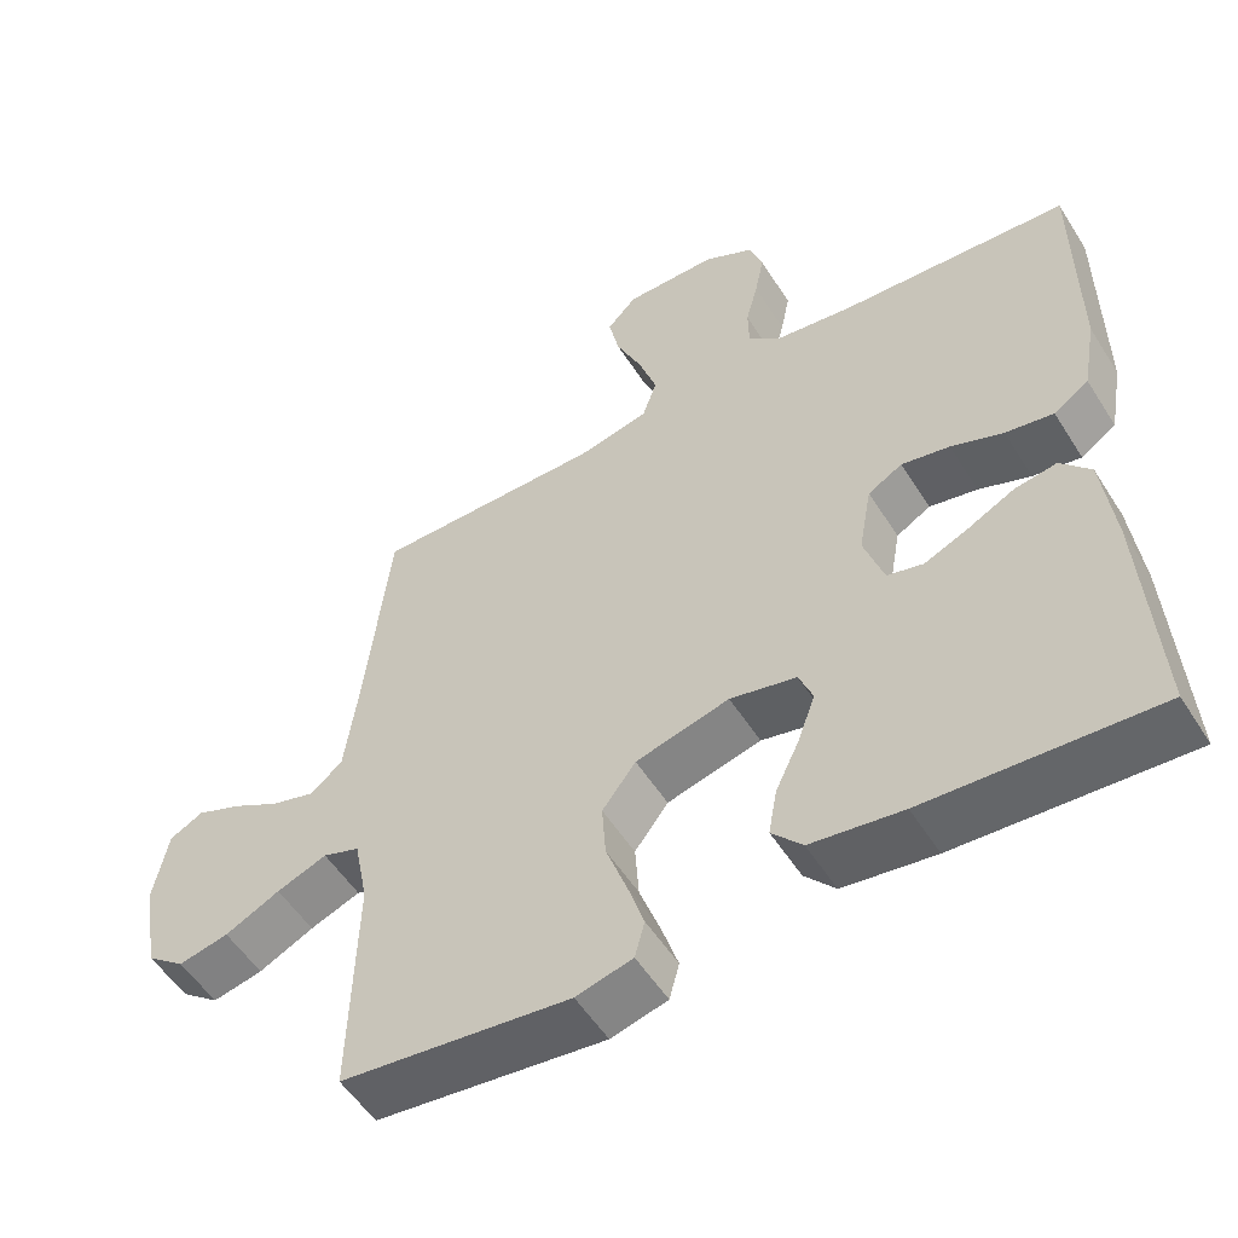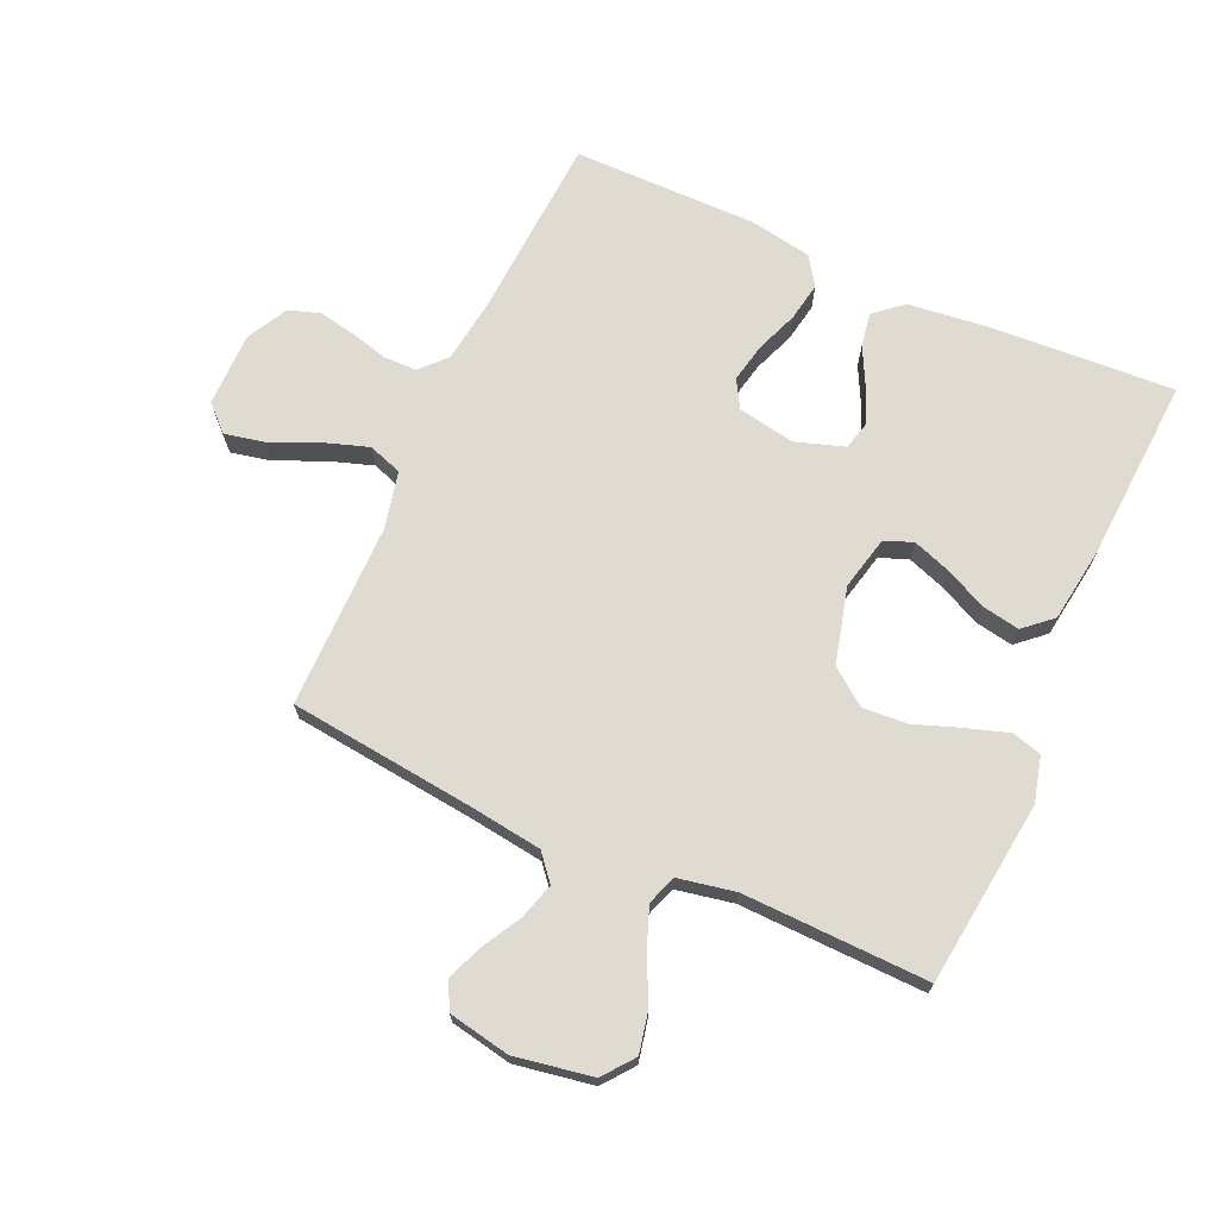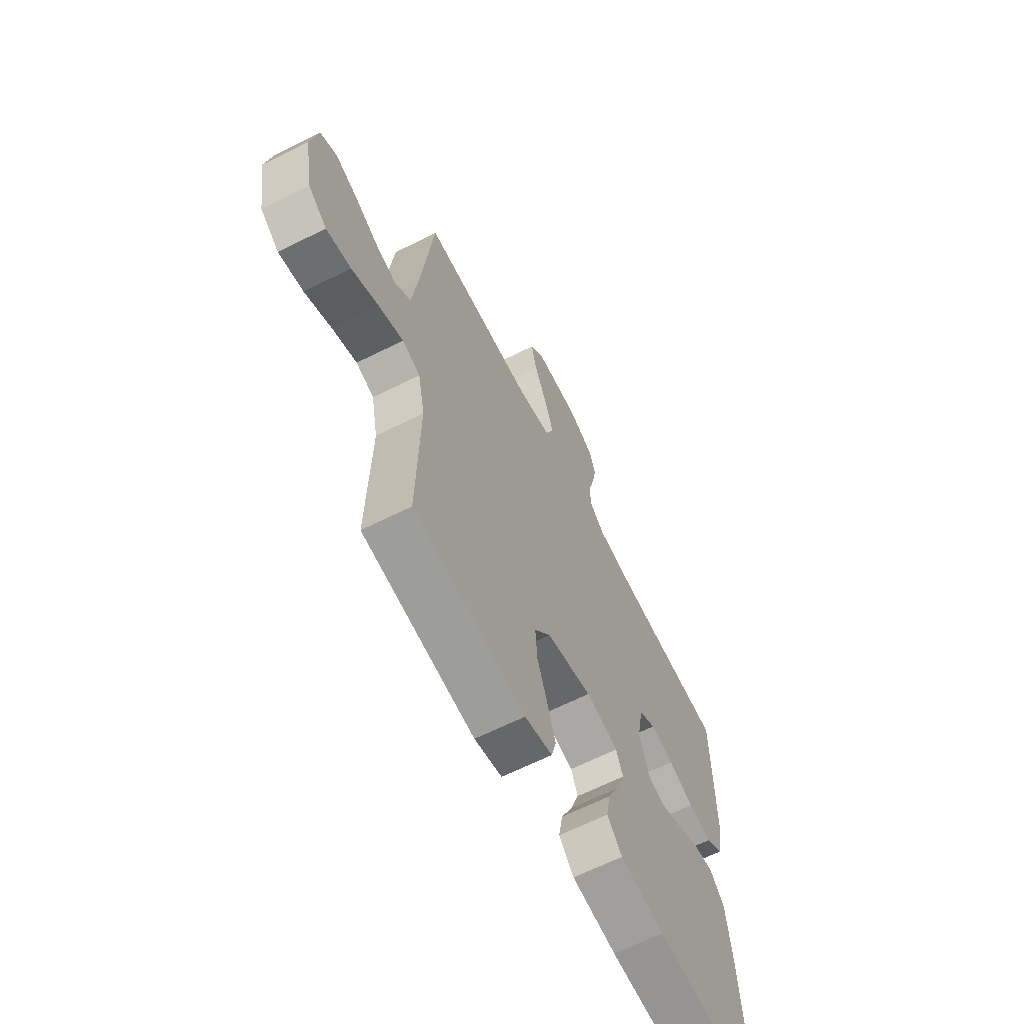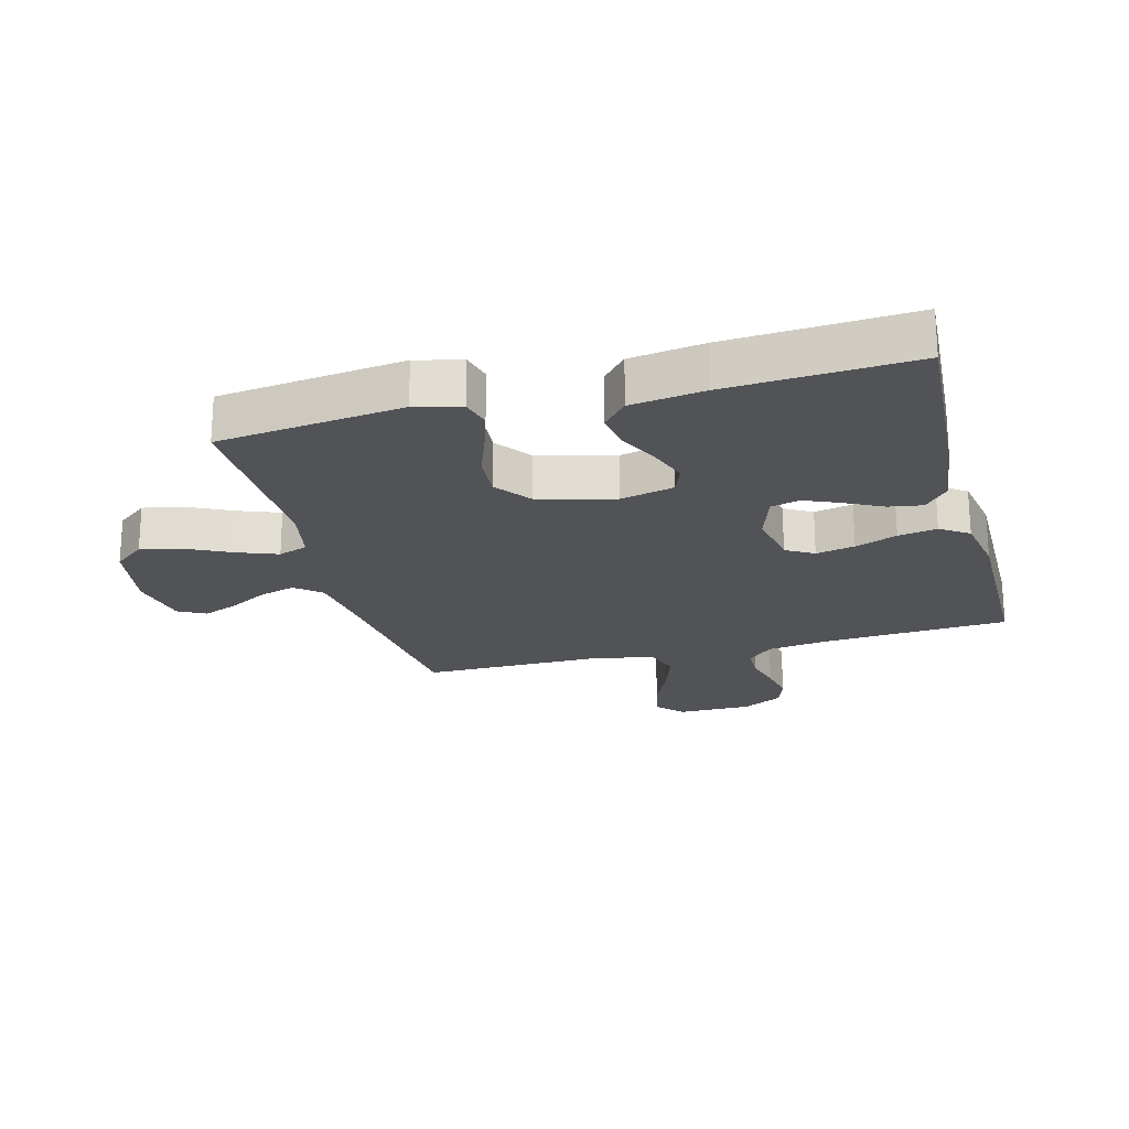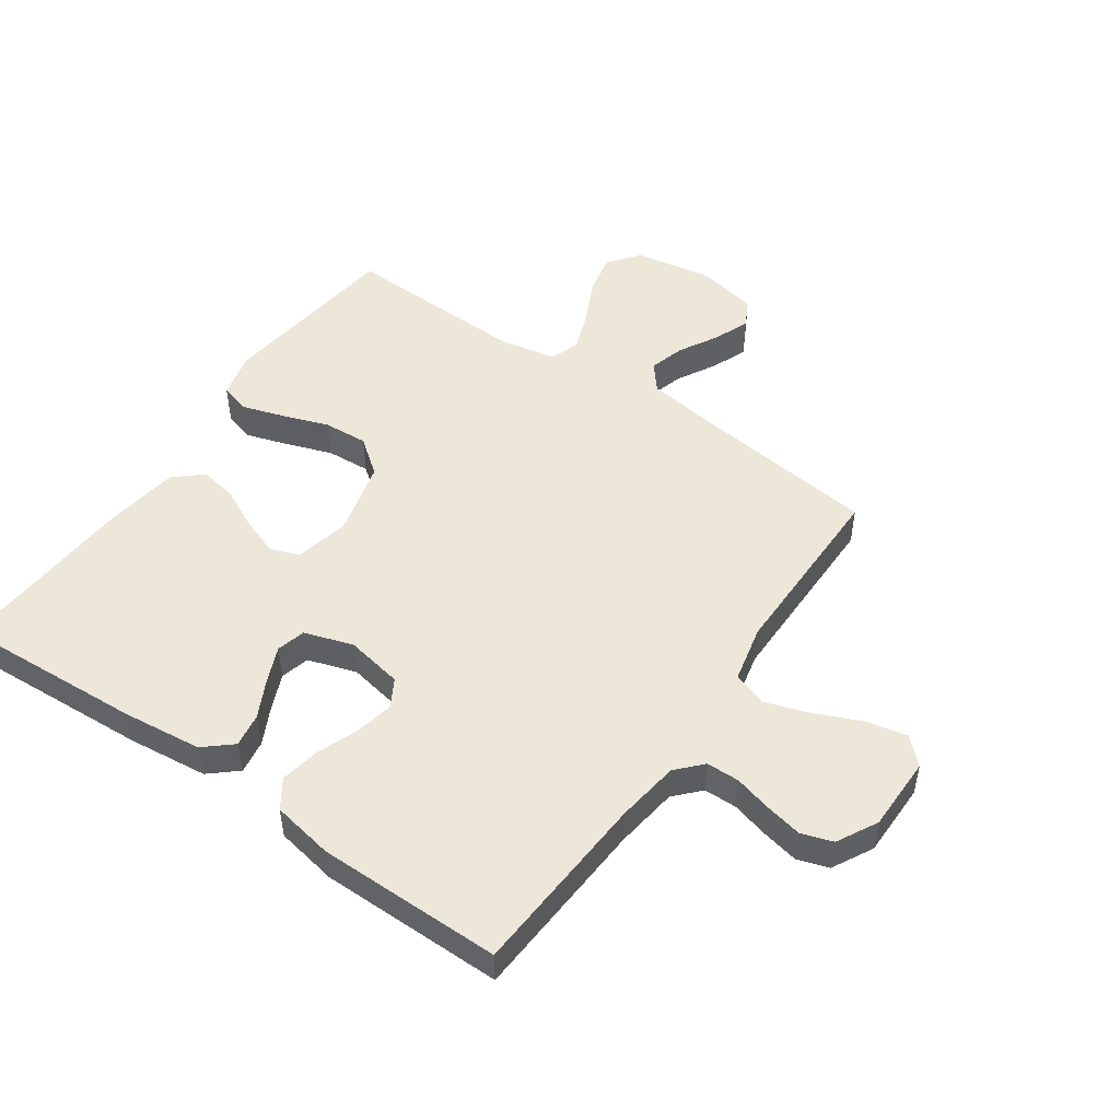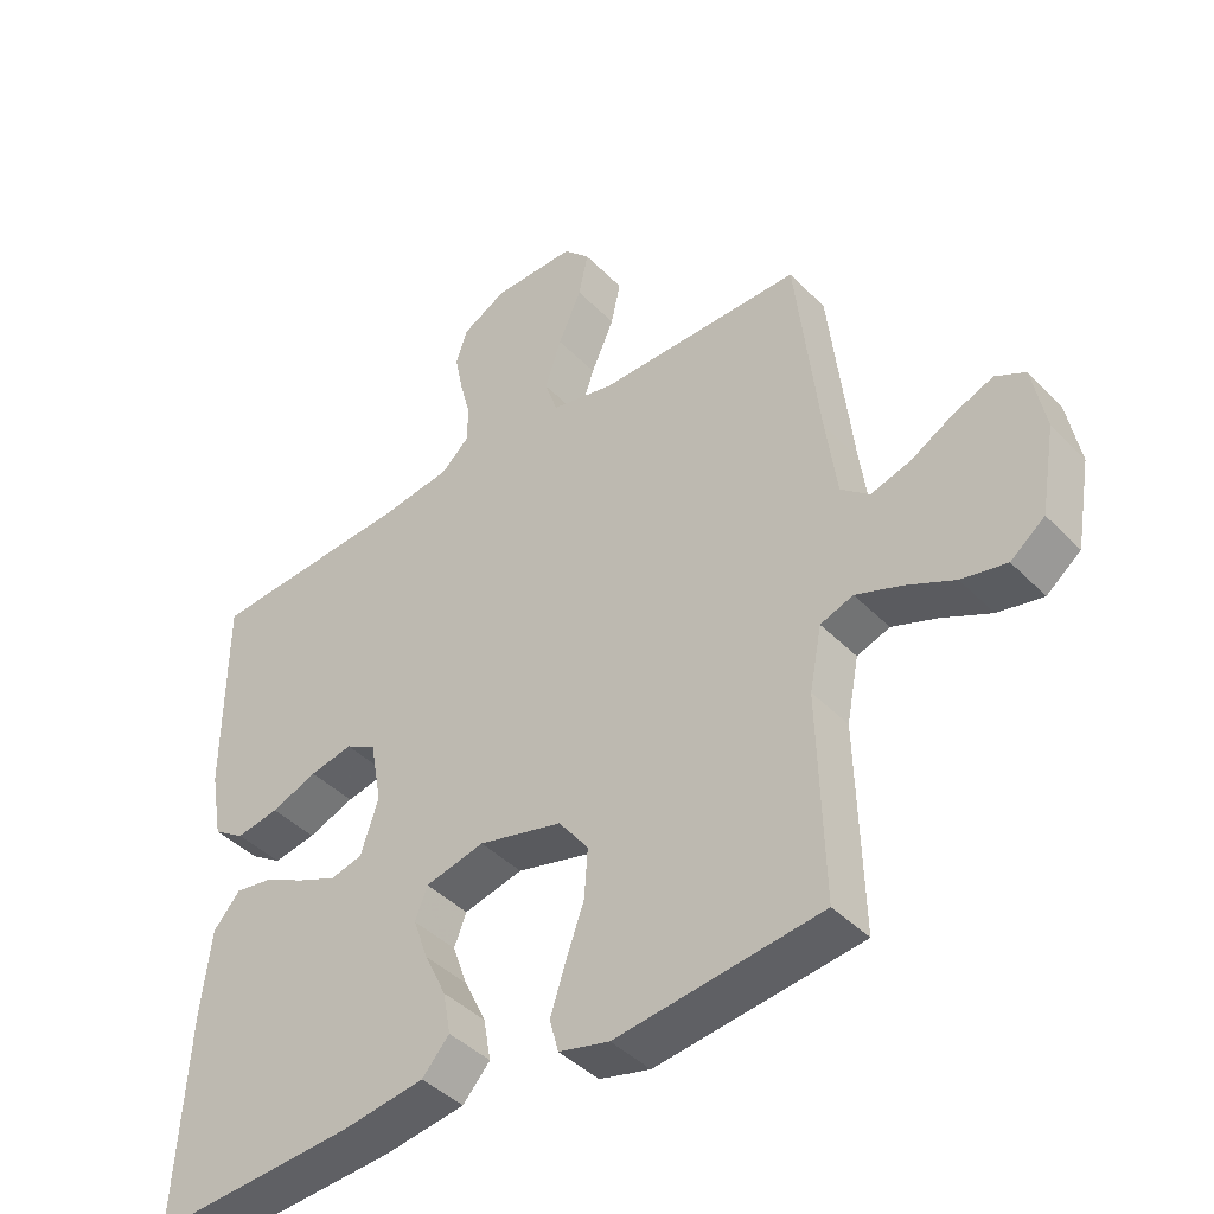
<metadata>
{"format":"obj","ext":"obj","renderer":"f3d","projection":"perspective","resolution":1024,"background":"white","views":[{"elev":-53.8,"azim":-148.3,"up":"+Z"},{"elev":69.9,"azim":114.2,"up":"+Y"},{"elev":-64.7,"azim":116.8,"up":"+Z"},{"elev":-21.9,"azim":-165.1,"up":"+Y"},{"elev":50.1,"azim":-55.1,"up":"+Y"},{"elev":-42.7,"azim":40.0,"up":"+Z"}]}
</metadata>
<code>
v 0.5 0.07 0.5
v 0.534 0.07 0.2
v 0.55 0.07 0.082
v 0.592 0.07 0.047
v 0.65 0.07 0.064
v 0.713 0.07 0.099
v 0.771 0.07 0.122
v 0.815 0.07 0.099
v 0.834 0.07 0
v 0.812 0.07 -0.126
v 0.762 0.07 -0.165
v 0.696 0.07 -0.151
v 0.624 0.07 -0.116
v 0.558 0.07 -0.091
v 0.51 0.07 -0.108
v 0.492 0.07 -0.2
v 0.5 0.07 -0.5
v 0.2 0.07 -0.536
v 0.126 0.07 -0.517
v 0.113 0.07 -0.469
v 0.135 0.07 -0.401
v 0.162 0.07 -0.326
v 0.167 0.07 -0.254
v 0.123 0.07 -0.196
v 0 0.07 -0.164
v -0.087 0.07 -0.184
v -0.105 0.07 -0.23
v -0.083 0.07 -0.292
v -0.051 0.07 -0.359
v -0.04 0.07 -0.42
v -0.08 0.07 -0.465
v -0.2 0.07 -0.482
v -0.5 0.07 -0.5
v -0.482 0.07 -0.2
v -0.467 0.07 -0.071
v -0.428 0.07 -0.026
v -0.373 0.07 -0.035
v -0.312 0.07 -0.066
v -0.254 0.07 -0.091
v -0.207 0.07 -0.079
v -0.181 0.07 0
v -0.198 0.07 0.093
v -0.243 0.07 0.119
v -0.306 0.07 0.106
v -0.374 0.07 0.08
v -0.437 0.07 0.069
v -0.483 0.07 0.1
v -0.501 0.07 0.2
v -0.5 0.07 0.5
v -0.2 0.07 0.518
v -0.097 0.07 0.532
v -0.056 0.07 0.57
v -0.055 0.07 0.624
v -0.071 0.07 0.685
v -0.083 0.07 0.745
v -0.066 0.07 0.796
v 0 0.07 0.831
v 0.121 0.07 0.831
v 0.16 0.07 0.79
v 0.146 0.07 0.725
v 0.112 0.07 0.648
v 0.088 0.07 0.576
v 0.107 0.07 0.521
v 0.2 0.07 0.5
v 0.5 0 0.5
v 0.534 0 0.2
v 0.55 0 0.082
v 0.592 0 0.047
v 0.65 0 0.064
v 0.713 0 0.099
v 0.771 0 0.122
v 0.815 0 0.099
v 0.834 0 0
v 0.812 0 -0.126
v 0.762 0 -0.165
v 0.696 0 -0.151
v 0.624 0 -0.116
v 0.558 0 -0.091
v 0.51 0 -0.108
v 0.492 0 -0.2
v 0.5 0 -0.5
v 0.2 0 -0.536
v 0.126 0 -0.517
v 0.113 0 -0.469
v 0.135 0 -0.401
v 0.162 0 -0.326
v 0.167 0 -0.254
v 0.123 0 -0.196
v 0 0 -0.164
v -0.087 0 -0.184
v -0.105 0 -0.23
v -0.083 0 -0.292
v -0.051 0 -0.359
v -0.04 0 -0.42
v -0.08 0 -0.465
v -0.2 0 -0.482
v -0.5 0 -0.5
v -0.482 0 -0.2
v -0.467 0 -0.071
v -0.428 0 -0.026
v -0.373 0 -0.035
v -0.312 0 -0.066
v -0.254 0 -0.091
v -0.207 0 -0.079
v -0.181 0 0
v -0.198 0 0.093
v -0.243 0 0.119
v -0.306 0 0.106
v -0.374 0 0.08
v -0.437 0 0.069
v -0.483 0 0.1
v -0.501 0 0.2
v -0.5 0 0.5
v -0.2 0 0.518
v -0.097 0 0.532
v -0.056 0 0.57
v -0.055 0 0.624
v -0.071 0 0.685
v -0.083 0 0.745
v -0.066 0 0.796
v 0 0 0.831
v 0.121 0 0.831
v 0.16 0 0.79
v 0.146 0 0.725
v 0.112 0 0.648
v 0.088 0 0.576
v 0.107 0 0.521
v 0.2 0 0.5
f 58 59 60 61
f 58 61 62
f 57 58 62
f 56 57 62
f 53 54 55 56
f 53 56 62 63
f 47 48 49 50
f 47 50 51
f 44 45 46 47
f 43 44 47 51
f 42 43 51 52
f 35 36 37 38
f 35 38 39
f 34 35 39
f 33 34 39 40
f 31 32 33 40
f 28 29 30 31
f 27 28 31 40
f 19 20 21 22
f 17 18 19 22
f 16 17 22 23
f 15 16 23 24
f 10 11 12 13
f 10 13 14
f 9 10 14
f 8 9 14
f 5 6 7 8
f 4 5 8 14
f 3 4 14 15
f 64 1 2
f 63 64 2 3
f 52 53 63 3
f 41 42 52 3
f 26 27 40 41
f 25 26 41 3
f 3 15 24 25
f 125 124 123 122
f 126 125 122
f 126 122 121
f 126 121 120
f 120 119 118 117
f 127 126 120 117
f 114 113 112 111
f 115 114 111
f 111 110 109 108
f 115 111 108 107
f 116 115 107 106
f 102 101 100 99
f 103 102 99
f 103 99 98
f 104 103 98 97
f 104 97 96 95
f 95 94 93 92
f 104 95 92 91
f 86 85 84 83
f 86 83 82 81
f 87 86 81 80
f 88 87 80 79
f 77 76 75 74
f 78 77 74
f 78 74 73
f 78 73 72
f 72 71 70 69
f 78 72 69 68
f 79 78 68 67
f 66 65 128
f 67 66 128 127
f 67 127 117 116
f 67 116 106 105
f 105 104 91 90
f 67 105 90 89
f 89 88 79 67
f 1 65 66 2
f 2 66 67 3
f 3 67 68 4
f 4 68 69 5
f 5 69 70 6
f 6 70 71 7
f 7 71 72 8
f 8 72 73 9
f 9 73 74 10
f 10 74 75 11
f 11 75 76 12
f 12 76 77 13
f 13 77 78 14
f 14 78 79 15
f 15 79 80 16
f 16 80 81 17
f 17 81 82 18
f 18 82 83 19
f 19 83 84 20
f 20 84 85 21
f 21 85 86 22
f 22 86 87 23
f 23 87 88 24
f 24 88 89 25
f 25 89 90 26
f 26 90 91 27
f 27 91 92 28
f 28 92 93 29
f 29 93 94 30
f 30 94 95 31
f 31 95 96 32
f 32 96 97 33
f 33 97 98 34
f 34 98 99 35
f 35 99 100 36
f 36 100 101 37
f 37 101 102 38
f 38 102 103 39
f 39 103 104 40
f 40 104 105 41
f 41 105 106 42
f 42 106 107 43
f 43 107 108 44
f 44 108 109 45
f 45 109 110 46
f 46 110 111 47
f 47 111 112 48
f 48 112 113 49
f 49 113 114 50
f 50 114 115 51
f 51 115 116 52
f 52 116 117 53
f 53 117 118 54
f 54 118 119 55
f 55 119 120 56
f 56 120 121 57
f 57 121 122 58
f 58 122 123 59
f 59 123 124 60
f 60 124 125 61
f 61 125 126 62
f 62 126 127 63
f 63 127 128 64
f 64 128 65 1

</code>
